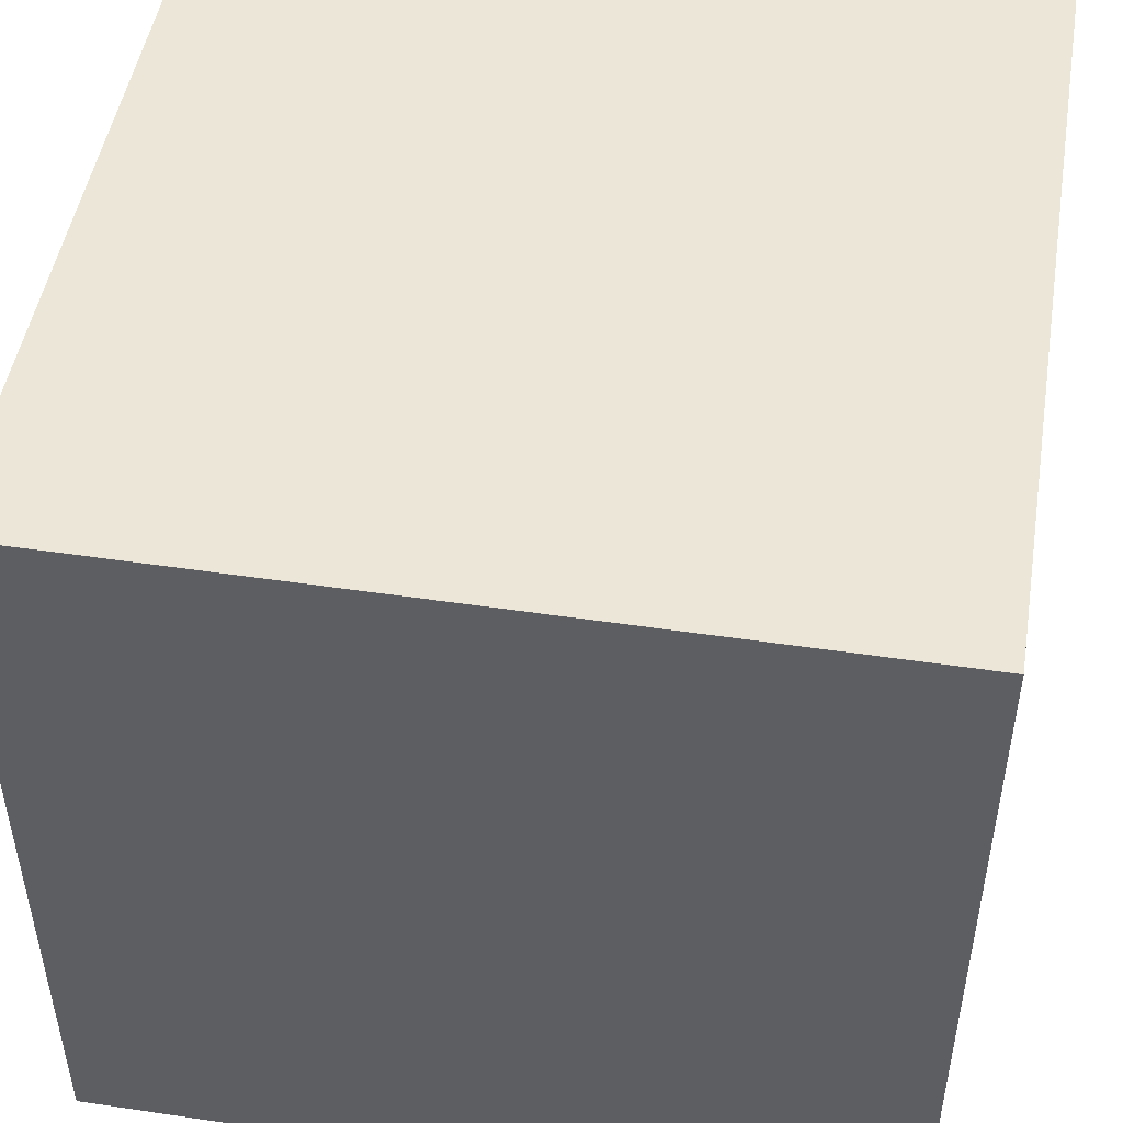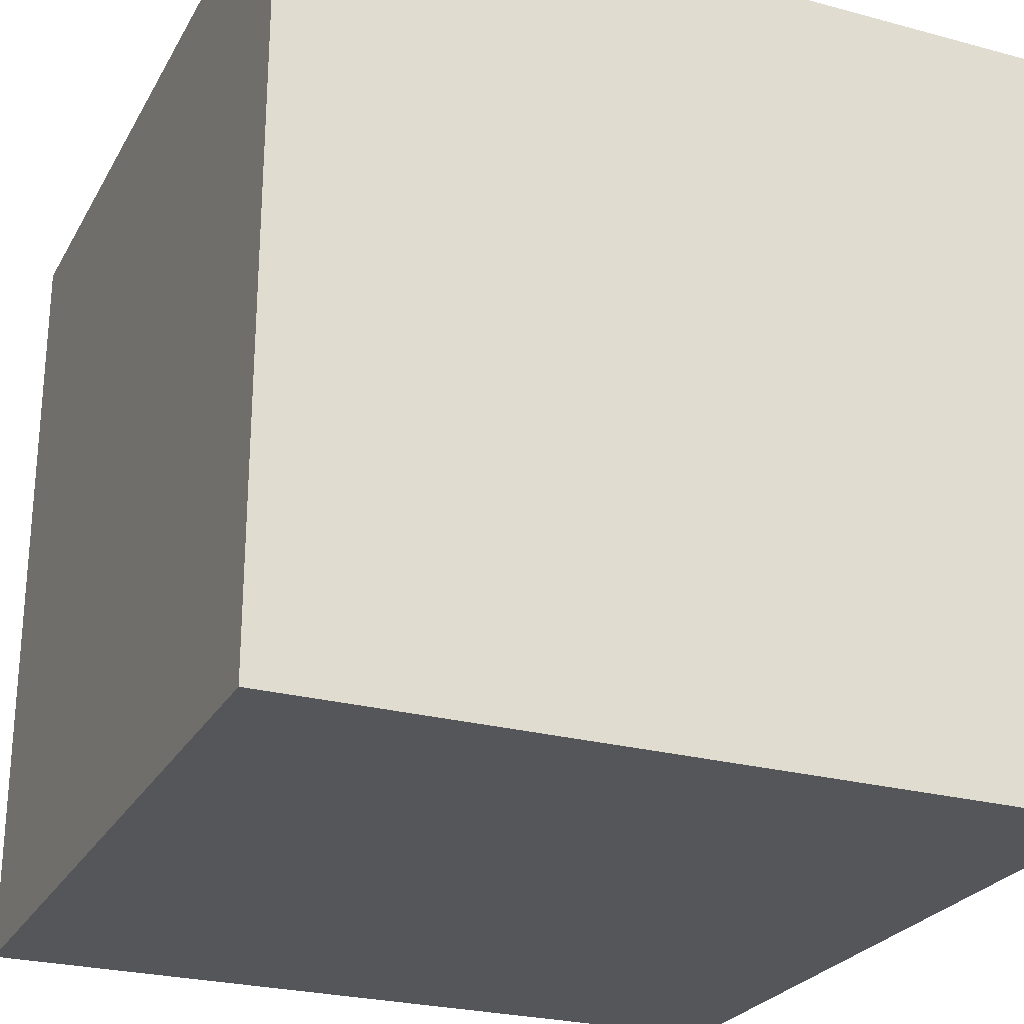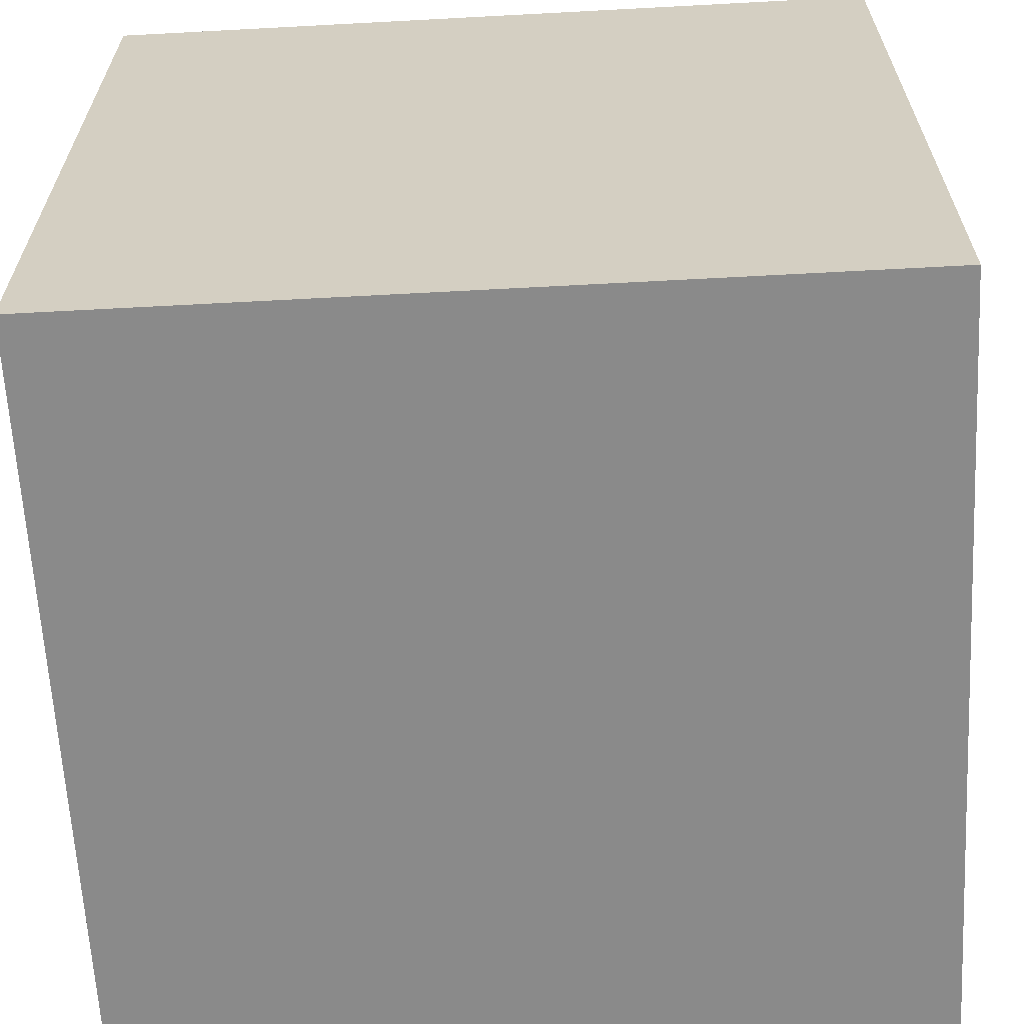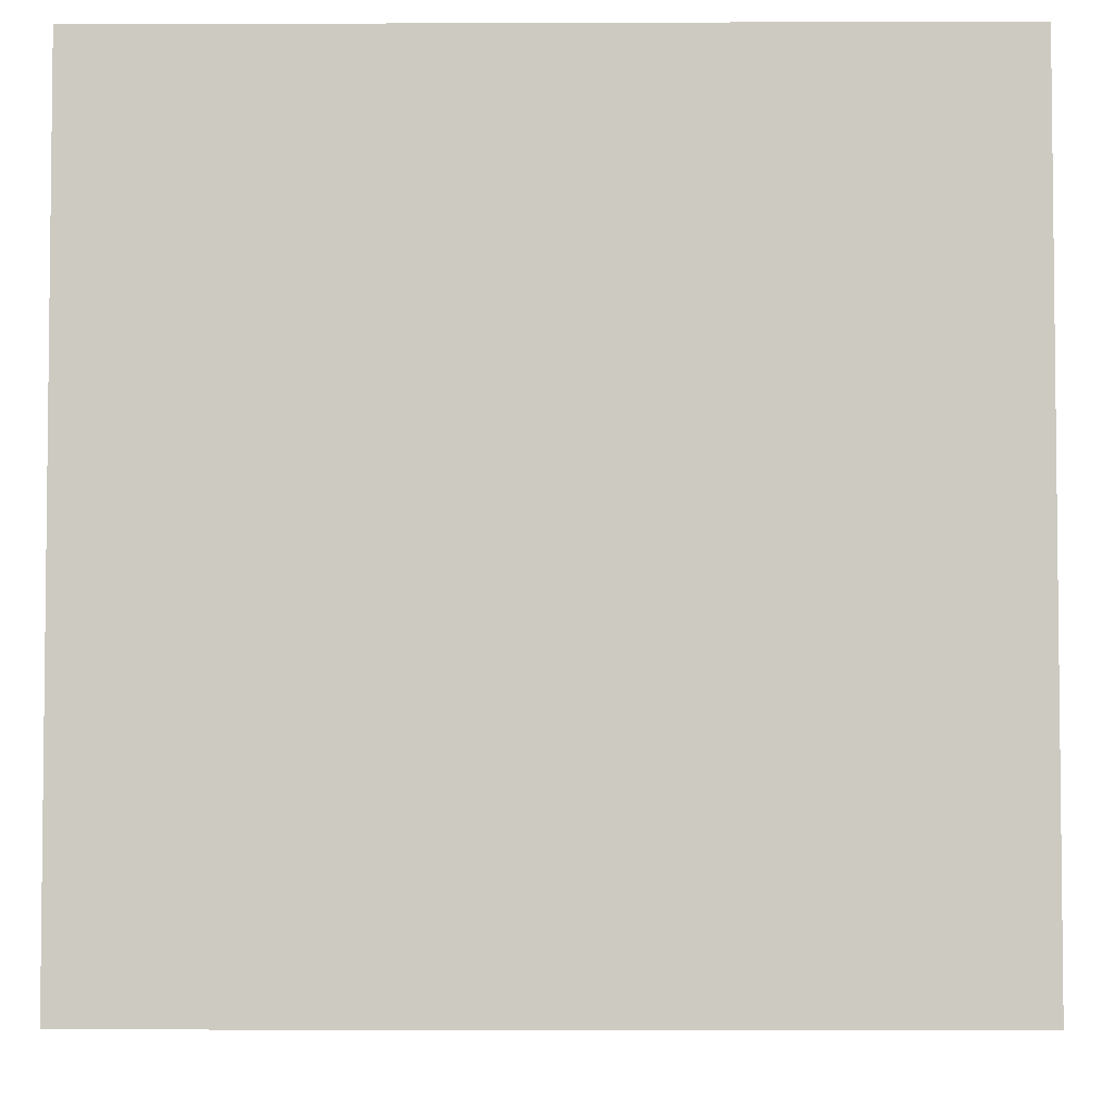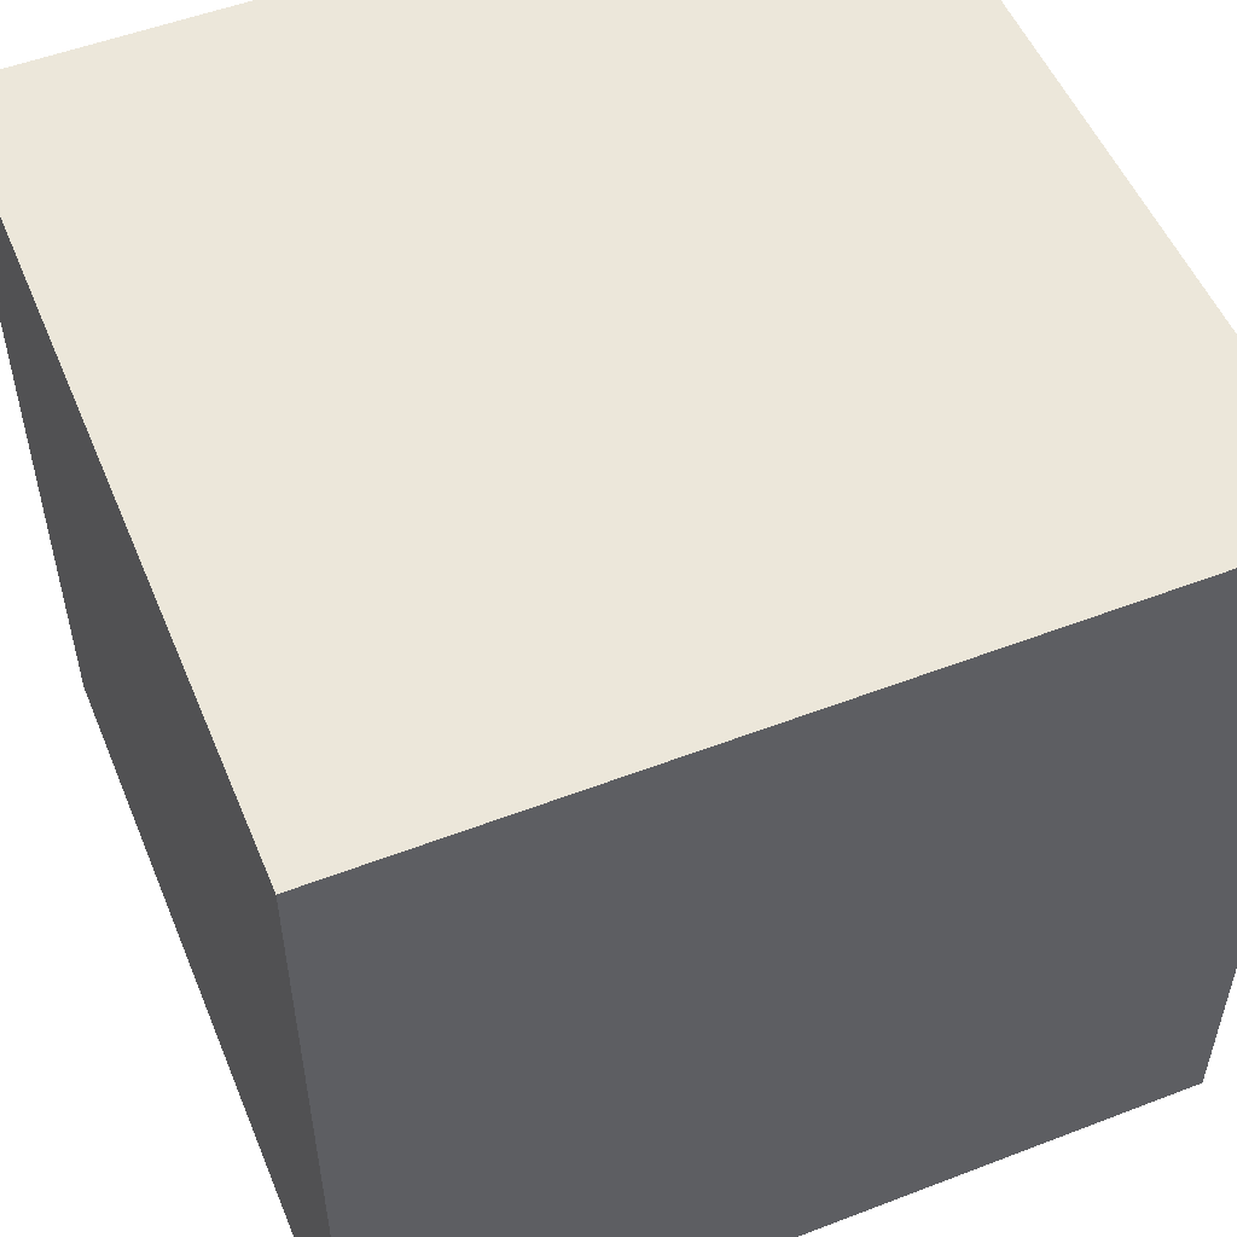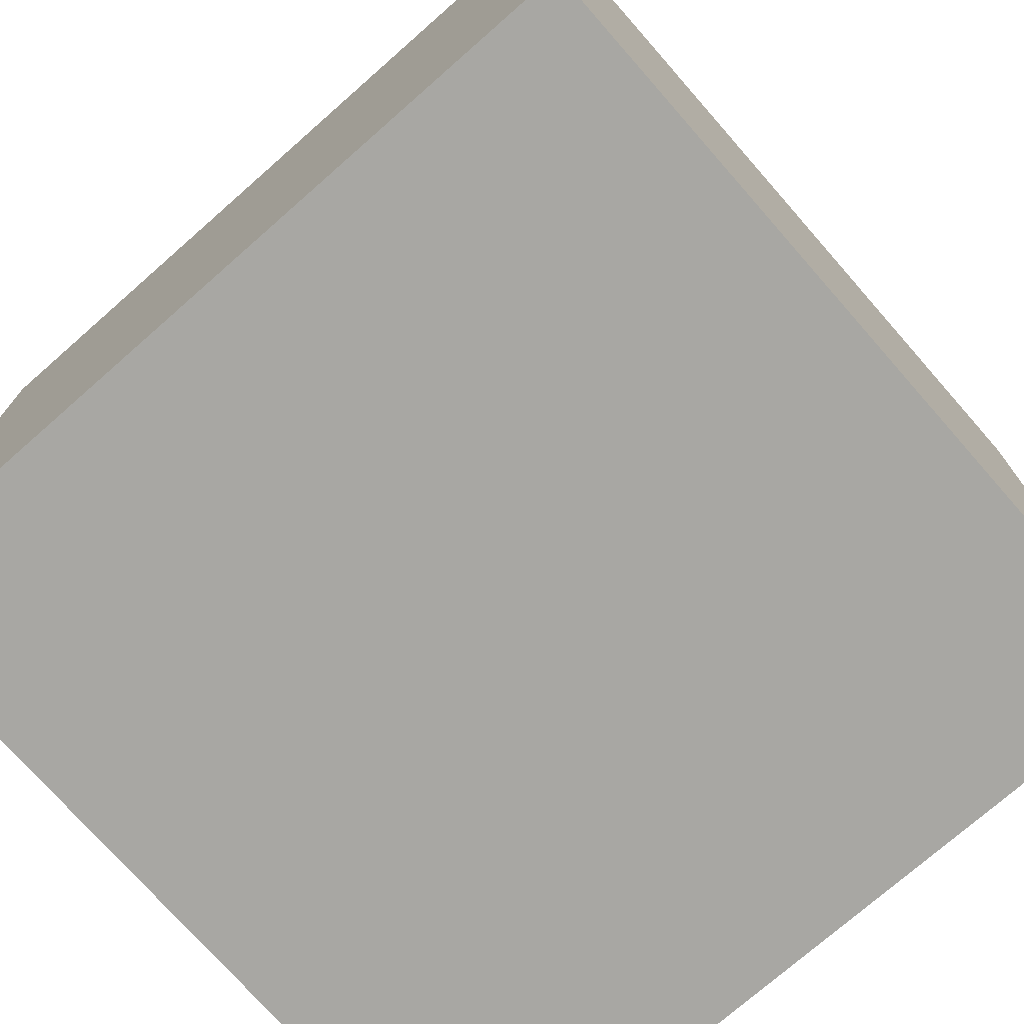
<metadata>
{"format":"obj","ext":"obj","renderer":"f3d","projection":"perspective","resolution":1024,"background":"white","views":[{"elev":48.6,"azim":99.4,"up":"+Z"},{"elev":-25.6,"azim":156.7,"up":"+Z"},{"elev":-63.6,"azim":93.1,"up":"+Y"},{"elev":-4.2,"azim":-89.3,"up":"+Y"},{"elev":53.0,"azim":157.7,"up":"+Z"},{"elev":-74.5,"azim":131.3,"up":"+Y"}]}
</metadata>
<code>
o Cube
v -8.729 -2.859 10.49
v -8.729 -2.859 -7.294
v 9.053 -2.859 -7.294
v 9.053 -2.859 10.49
v -8.729 14.92 10.49
v -8.729 14.92 -7.294
v 9.053 14.92 -7.294
v 9.053 14.92 10.49
f 2 1 5
f 2 5 6
f 6 7 3
f 6 3 2
f 7 8 4
f 7 4 3
f 1 4 8
f 1 8 5
f 1 2 3
f 1 3 4
f 8 7 6
f 8 6 5
o Diamond
v 1.177 6.931 4.996
v 1.379 5.311 4.511
v 0.4966 7.015 4.43
v 0.1048 6.579 3.906
v 0.6193 7.065 4.317
v 0.3093 6.661 3.717
v 0.7635 7.109 4.229
v 0.5495 6.734 3.571
v 0.9235 7.146 4.172
v 0.8162 6.796 3.475
v 1.093 7.175 4.145
v 1.099 6.844 3.431
v 1.266 7.194 4.152
v 1.387 6.877 3.442
v 1.436 7.204 4.191
v 1.67 6.893 3.507
v 1.595 7.203 4.261
v 1.936 6.891 3.623
v 1.739 7.191 4.359
v 2.175 6.872 3.787
v 1.861 7.17 4.481
v 2.378 6.836 3.991
v 1.956 7.139 4.624
v 2.537 6.785 4.228
v 2.022 7.101 4.78
v 2.647 6.721 4.489
v 2.055 7.055 4.945
v 2.702 6.645 4.764
v 2.054 7.005 5.112
v 2.701 6.562 5.042
v 2.02 6.953 5.275
v 2.644 6.474 5.313
v 1.953 6.899 5.426
v 2.532 6.385 5.566
v 1.857 6.846 5.561
v 2.371 6.297 5.791
v 1.734 6.797 5.675
v 2.167 6.215 5.98
v 1.59 6.753 5.762
v 1.927 6.142 6.125
v 1.43 6.716 5.82
v 1.66 6.08 6.222
v 1.26 6.687 5.846
v 1.377 6.031 6.265
v 1.087 6.667 5.839
v 1.089 5.999 6.255
v 0.9175 6.658 5.801
v 0.8062 5.983 6.19
v 0.7579 6.659 5.731
v 0.5403 5.984 6.073
v 0.6145 6.67 5.633
v 0.3012 6.004 5.91
v 0.4926 6.692 5.51
v 0.09814 6.039 5.705
v 0.3971 6.722 5.368
v -0.06115 6.09 5.468
v 0.3314 6.761 5.211
v -0.1705 6.155 5.207
v 0.2983 6.806 5.046
v -0.2257 6.23 4.932
v 0.2989 6.856 4.879
v -0.2247 6.314 4.654
v 0.3333 6.909 4.717
v -0.1675 6.402 4.384
v 0.4 6.963 4.565
v -0.05622 6.491 4.131
f 12 10 74
f 10 12 14
f 10 14 16
f 10 16 18
f 10 18 20
f 10 20 22
f 10 22 24
f 10 24 26
f 10 26 28
f 10 28 30
f 10 30 32
f 10 32 34
f 10 34 36
f 10 36 38
f 10 38 40
f 10 40 42
f 10 42 44
f 10 44 46
f 10 46 48
f 10 48 50
f 10 50 52
f 10 52 54
f 10 54 56
f 10 56 58
f 10 58 60
f 10 60 62
f 10 62 64
f 10 64 66
f 10 66 68
f 10 68 70
f 10 70 72
f 10 72 74
f 11 12 74
f 11 74 73
f 12 11 13
f 12 13 14
f 14 13 15
f 14 15 16
f 16 15 17
f 16 17 18
f 18 17 19
f 18 19 20
f 20 19 21
f 20 21 22
f 22 21 23
f 22 23 24
f 24 23 25
f 24 25 26
f 26 25 27
f 26 27 28
f 28 27 29
f 28 29 30
f 30 29 31
f 30 31 32
f 32 31 33
f 32 33 34
f 34 33 35
f 34 35 36
f 36 35 37
f 36 37 38
f 38 37 39
f 38 39 40
f 40 39 41
f 40 41 42
f 42 41 43
f 42 43 44
f 44 43 45
f 44 45 46
f 46 45 47
f 46 47 48
f 48 47 49
f 48 49 50
f 50 49 51
f 50 51 52
f 52 51 53
f 52 53 54
f 54 53 55
f 54 55 56
f 56 55 57
f 56 57 58
f 58 57 59
f 58 59 60
f 60 59 61
f 60 61 62
f 62 61 63
f 62 63 64
f 64 63 65
f 64 65 66
f 66 65 67
f 66 67 68
f 68 67 69
f 68 69 70
f 70 69 71
f 70 71 72
f 72 71 73
f 72 73 74
f 9 11 73
f 11 9 13
f 13 9 15
f 15 9 17
f 17 9 19
f 19 9 21
f 21 9 23
f 23 9 25
f 25 9 27
f 27 9 29
f 29 9 31
f 31 9 33
f 33 9 35
f 35 9 37
f 37 9 39
f 39 9 41
f 41 9 43
f 43 9 45
f 45 9 47
f 47 9 49
f 49 9 51
f 51 9 53
f 53 9 55
f 55 9 57
f 57 9 59
f 59 9 61
f 61 9 63
f 63 9 65
f 65 9 67
f 67 9 69
f 69 9 71
f 71 9 73

</code>
